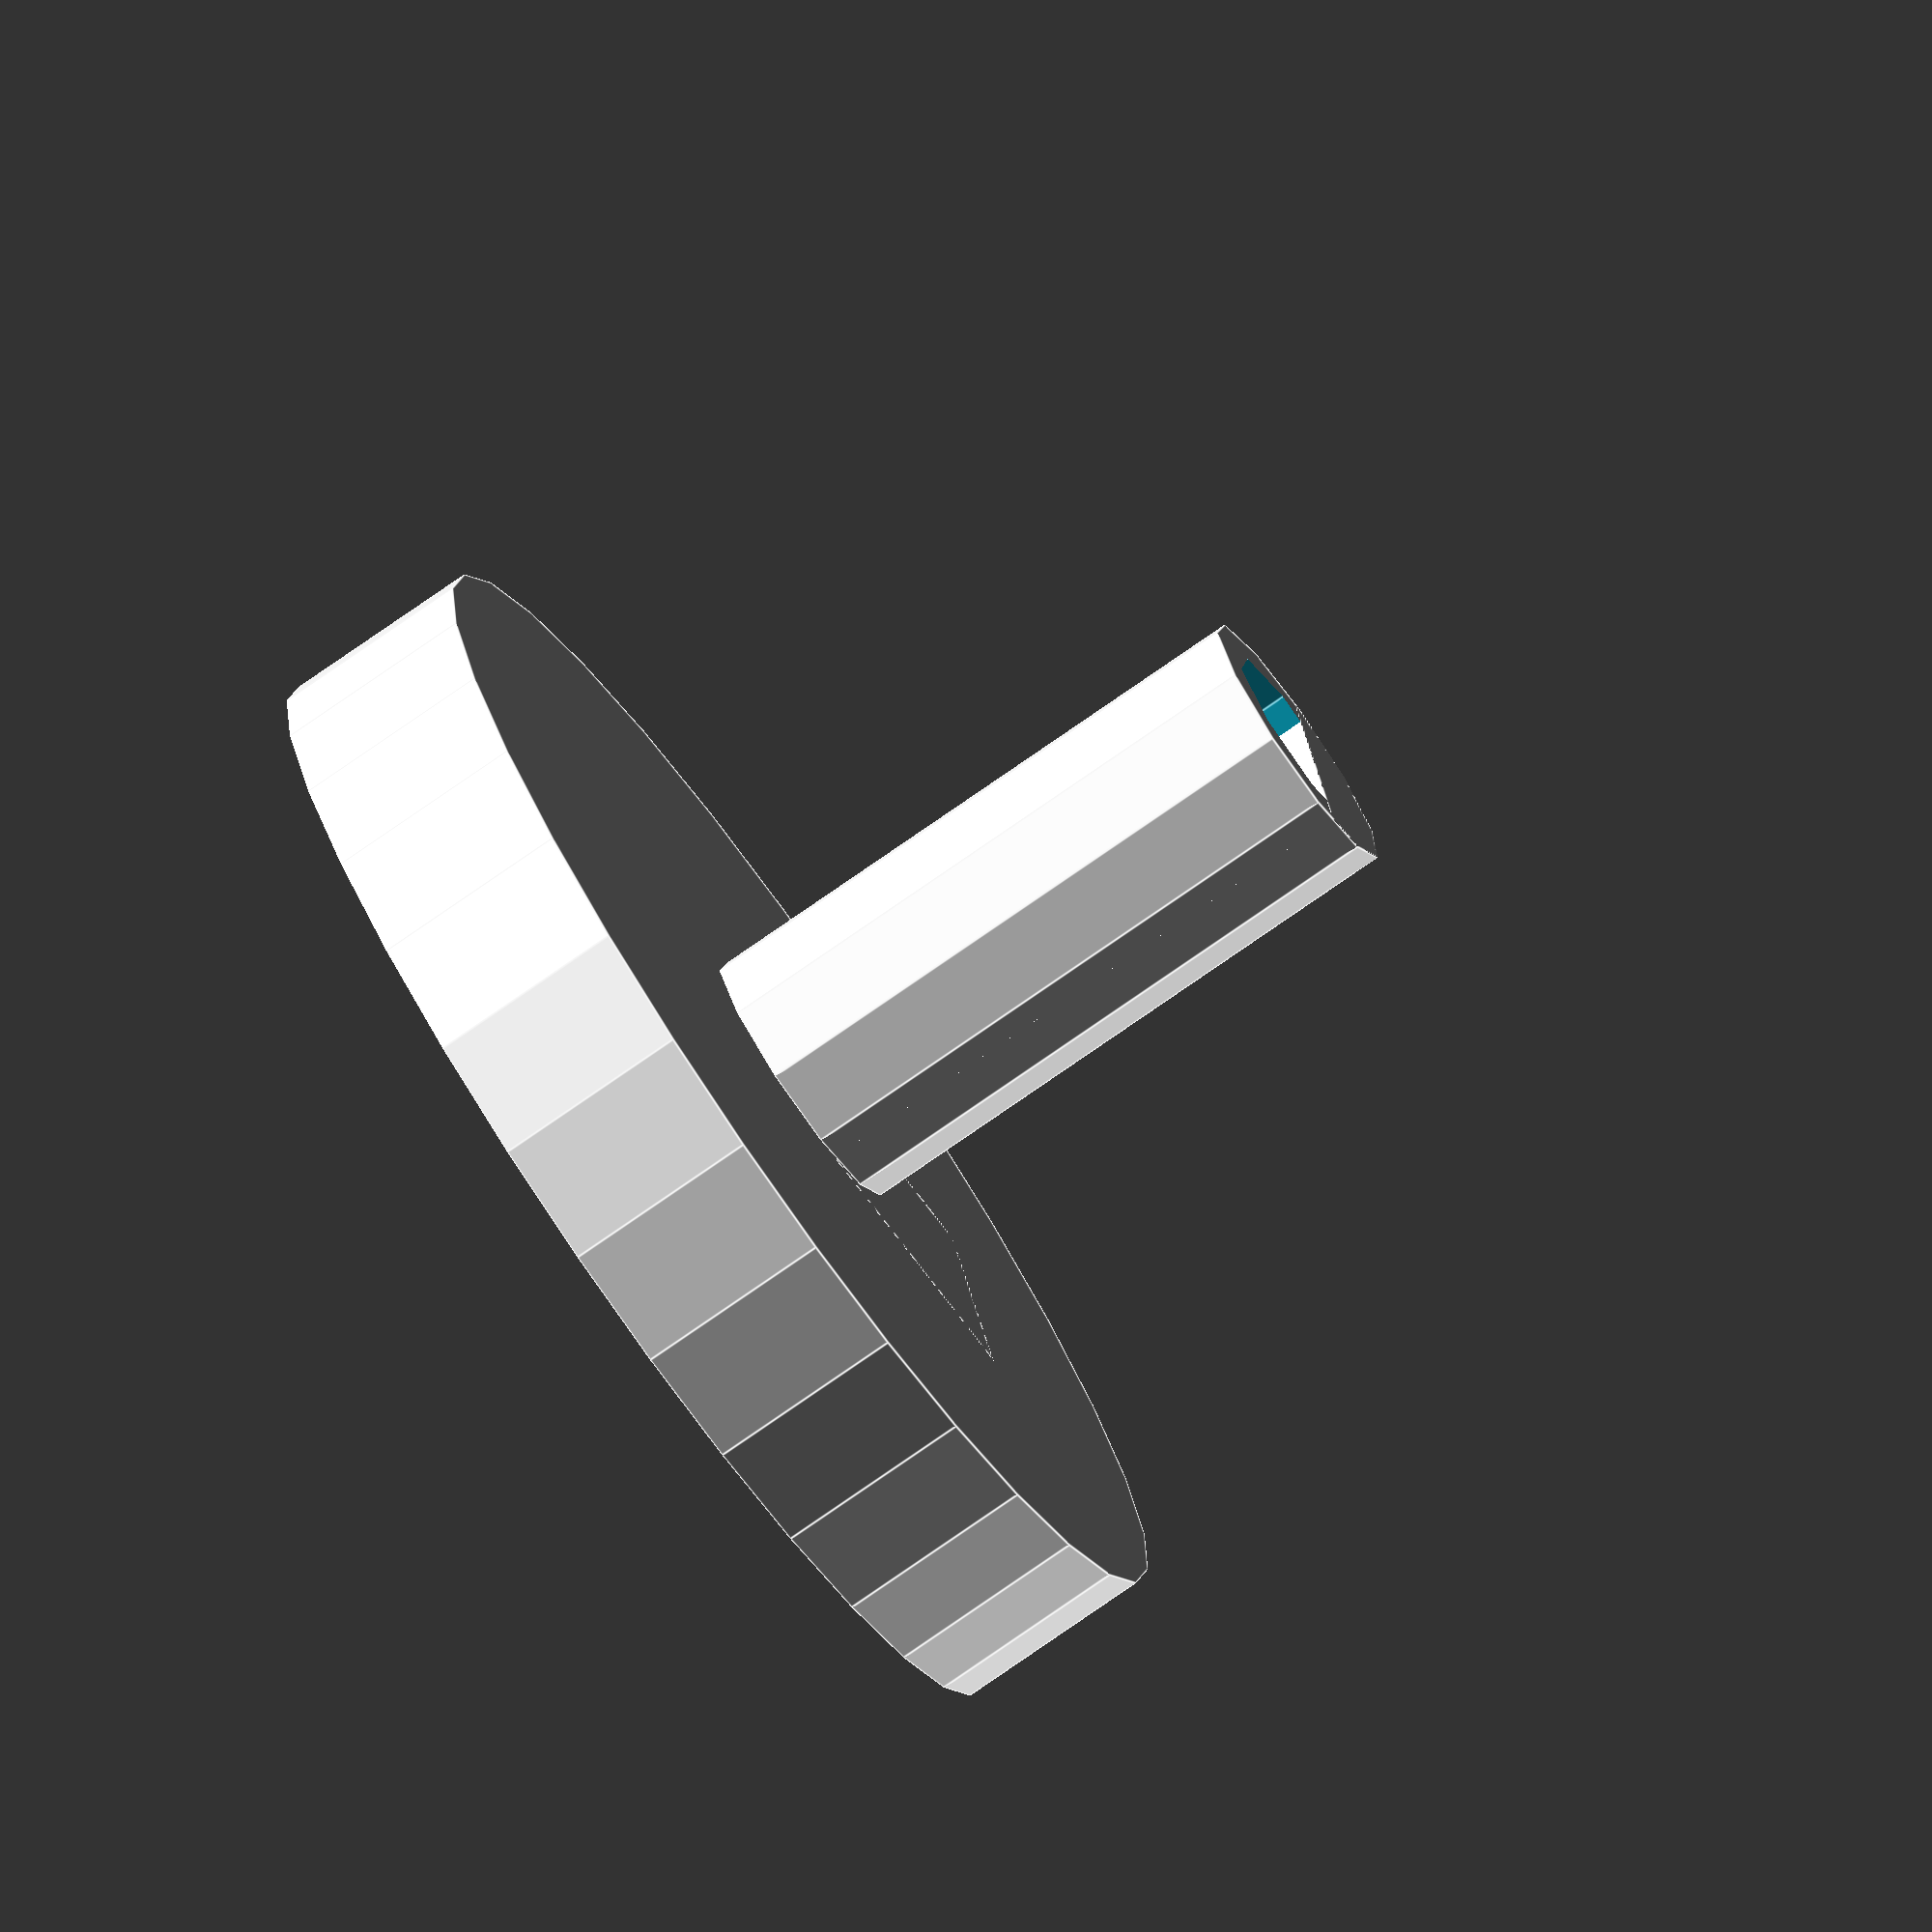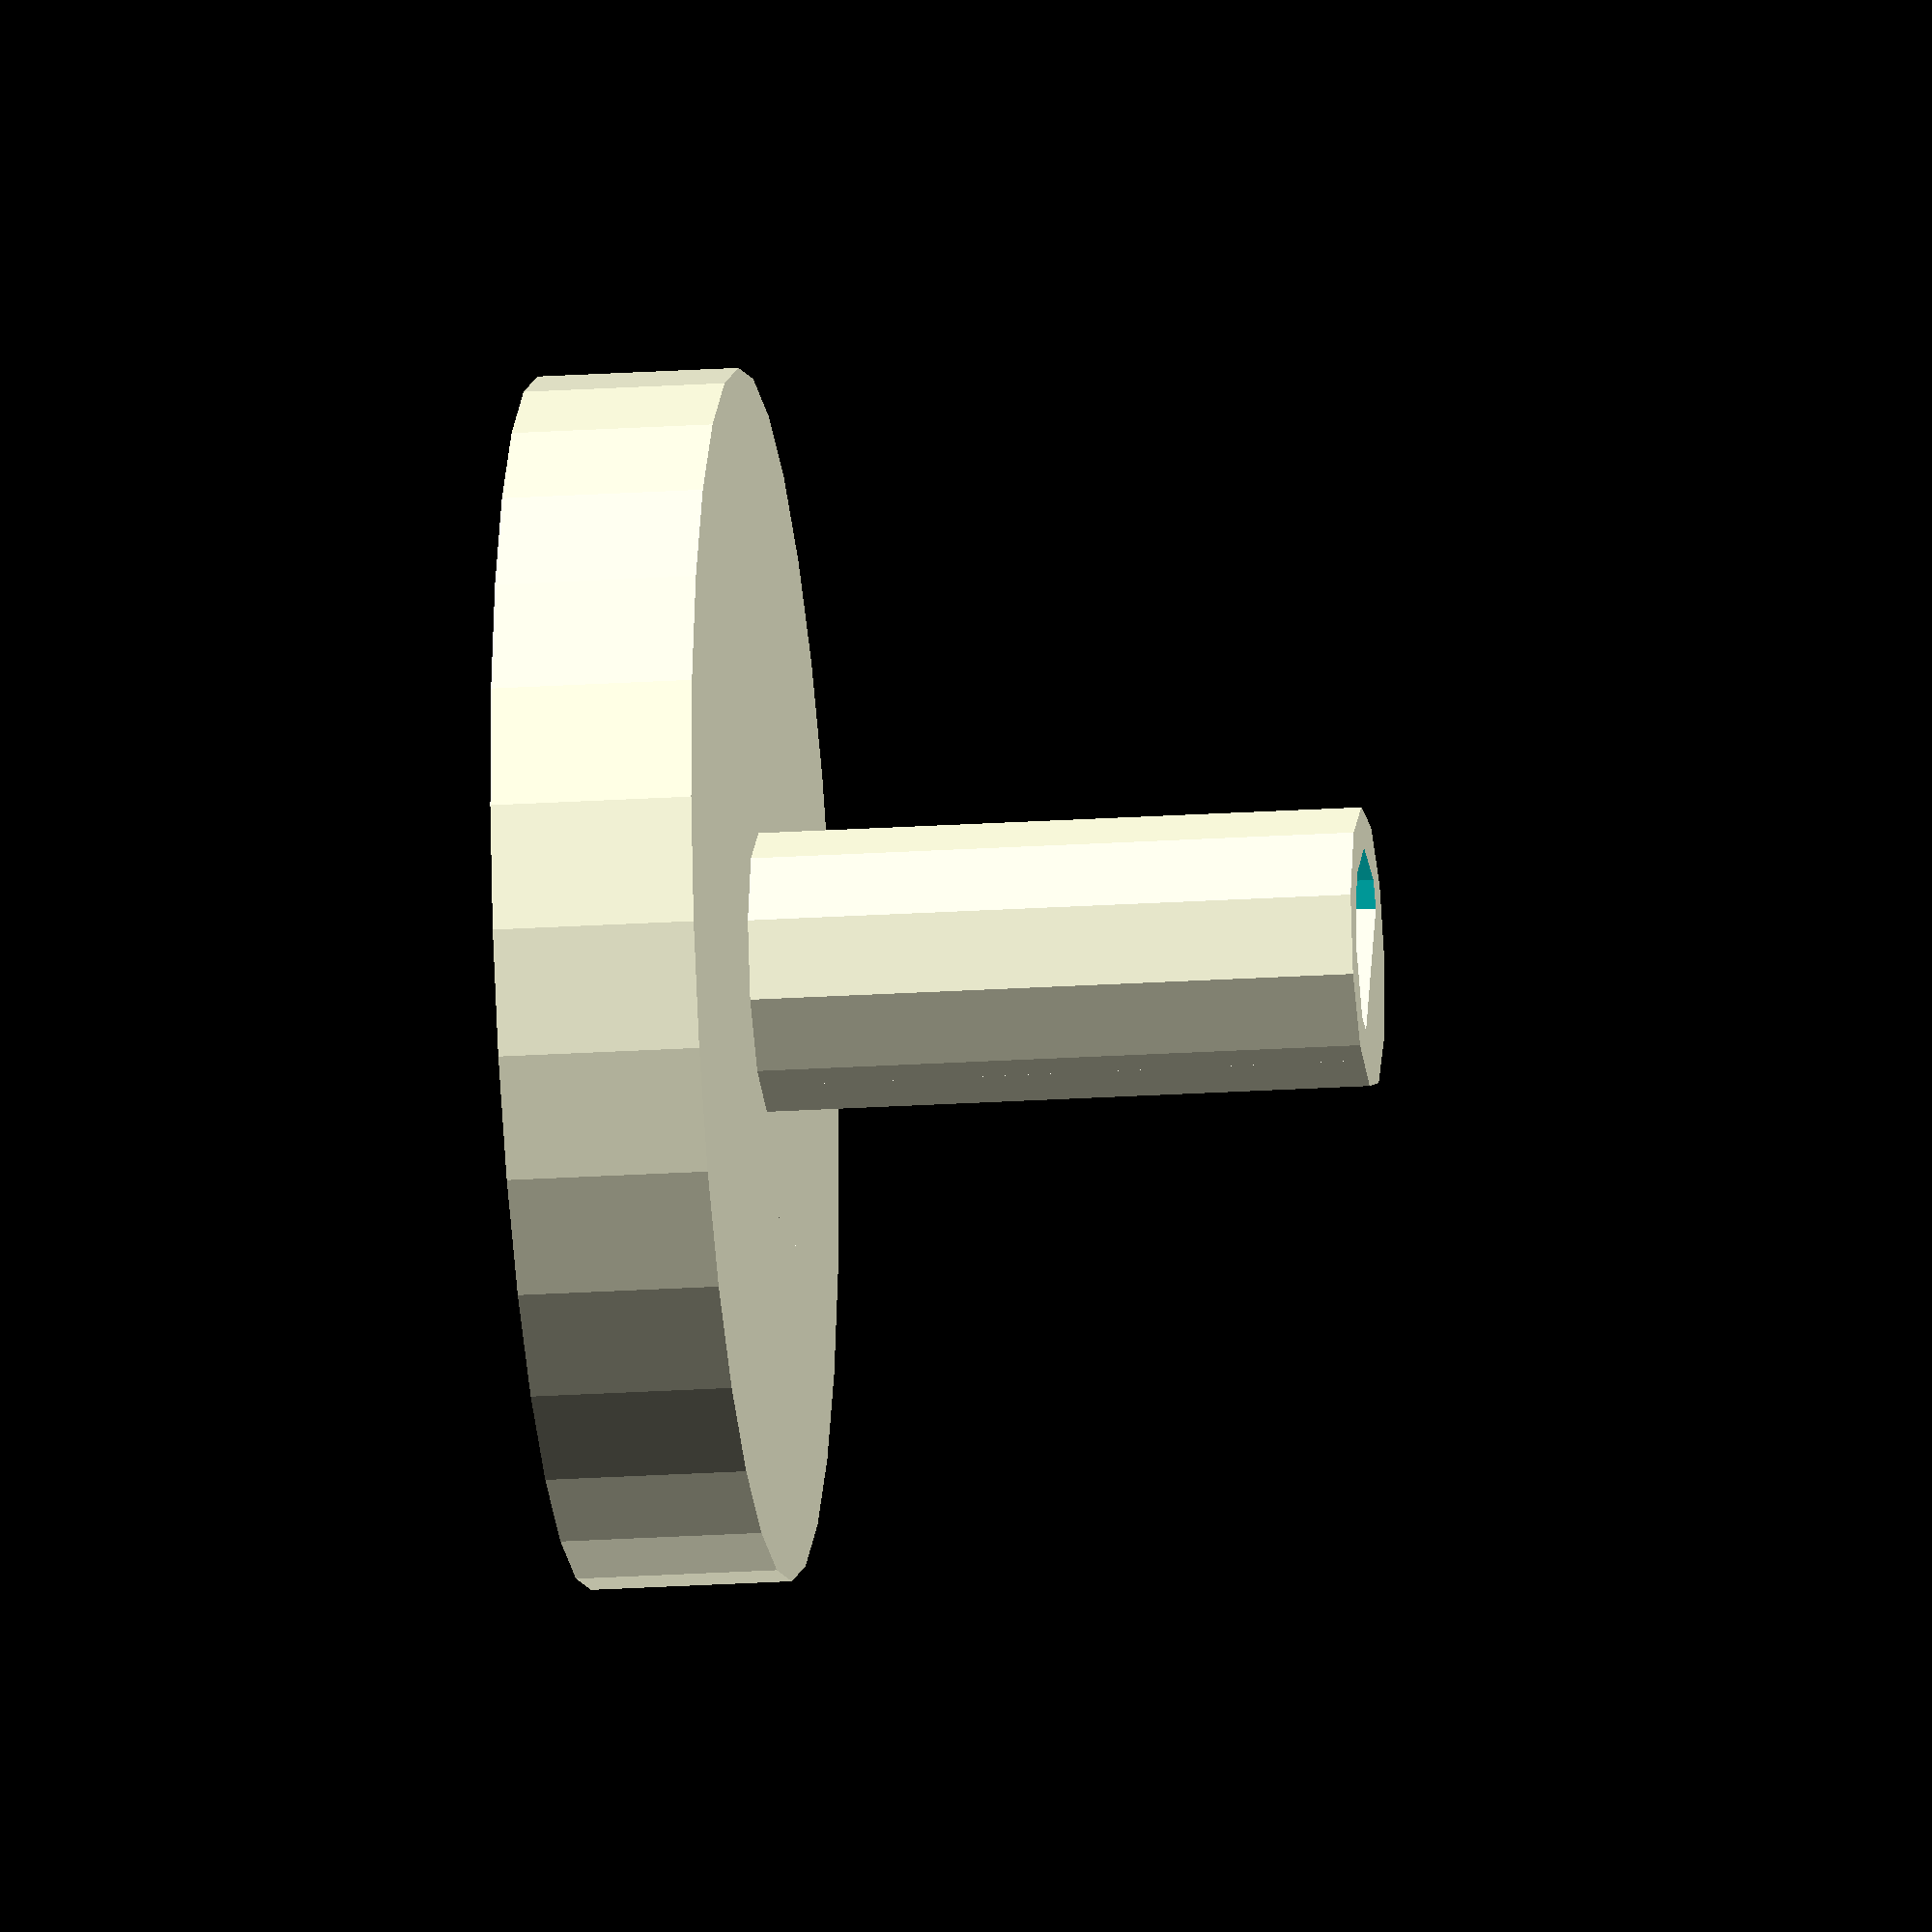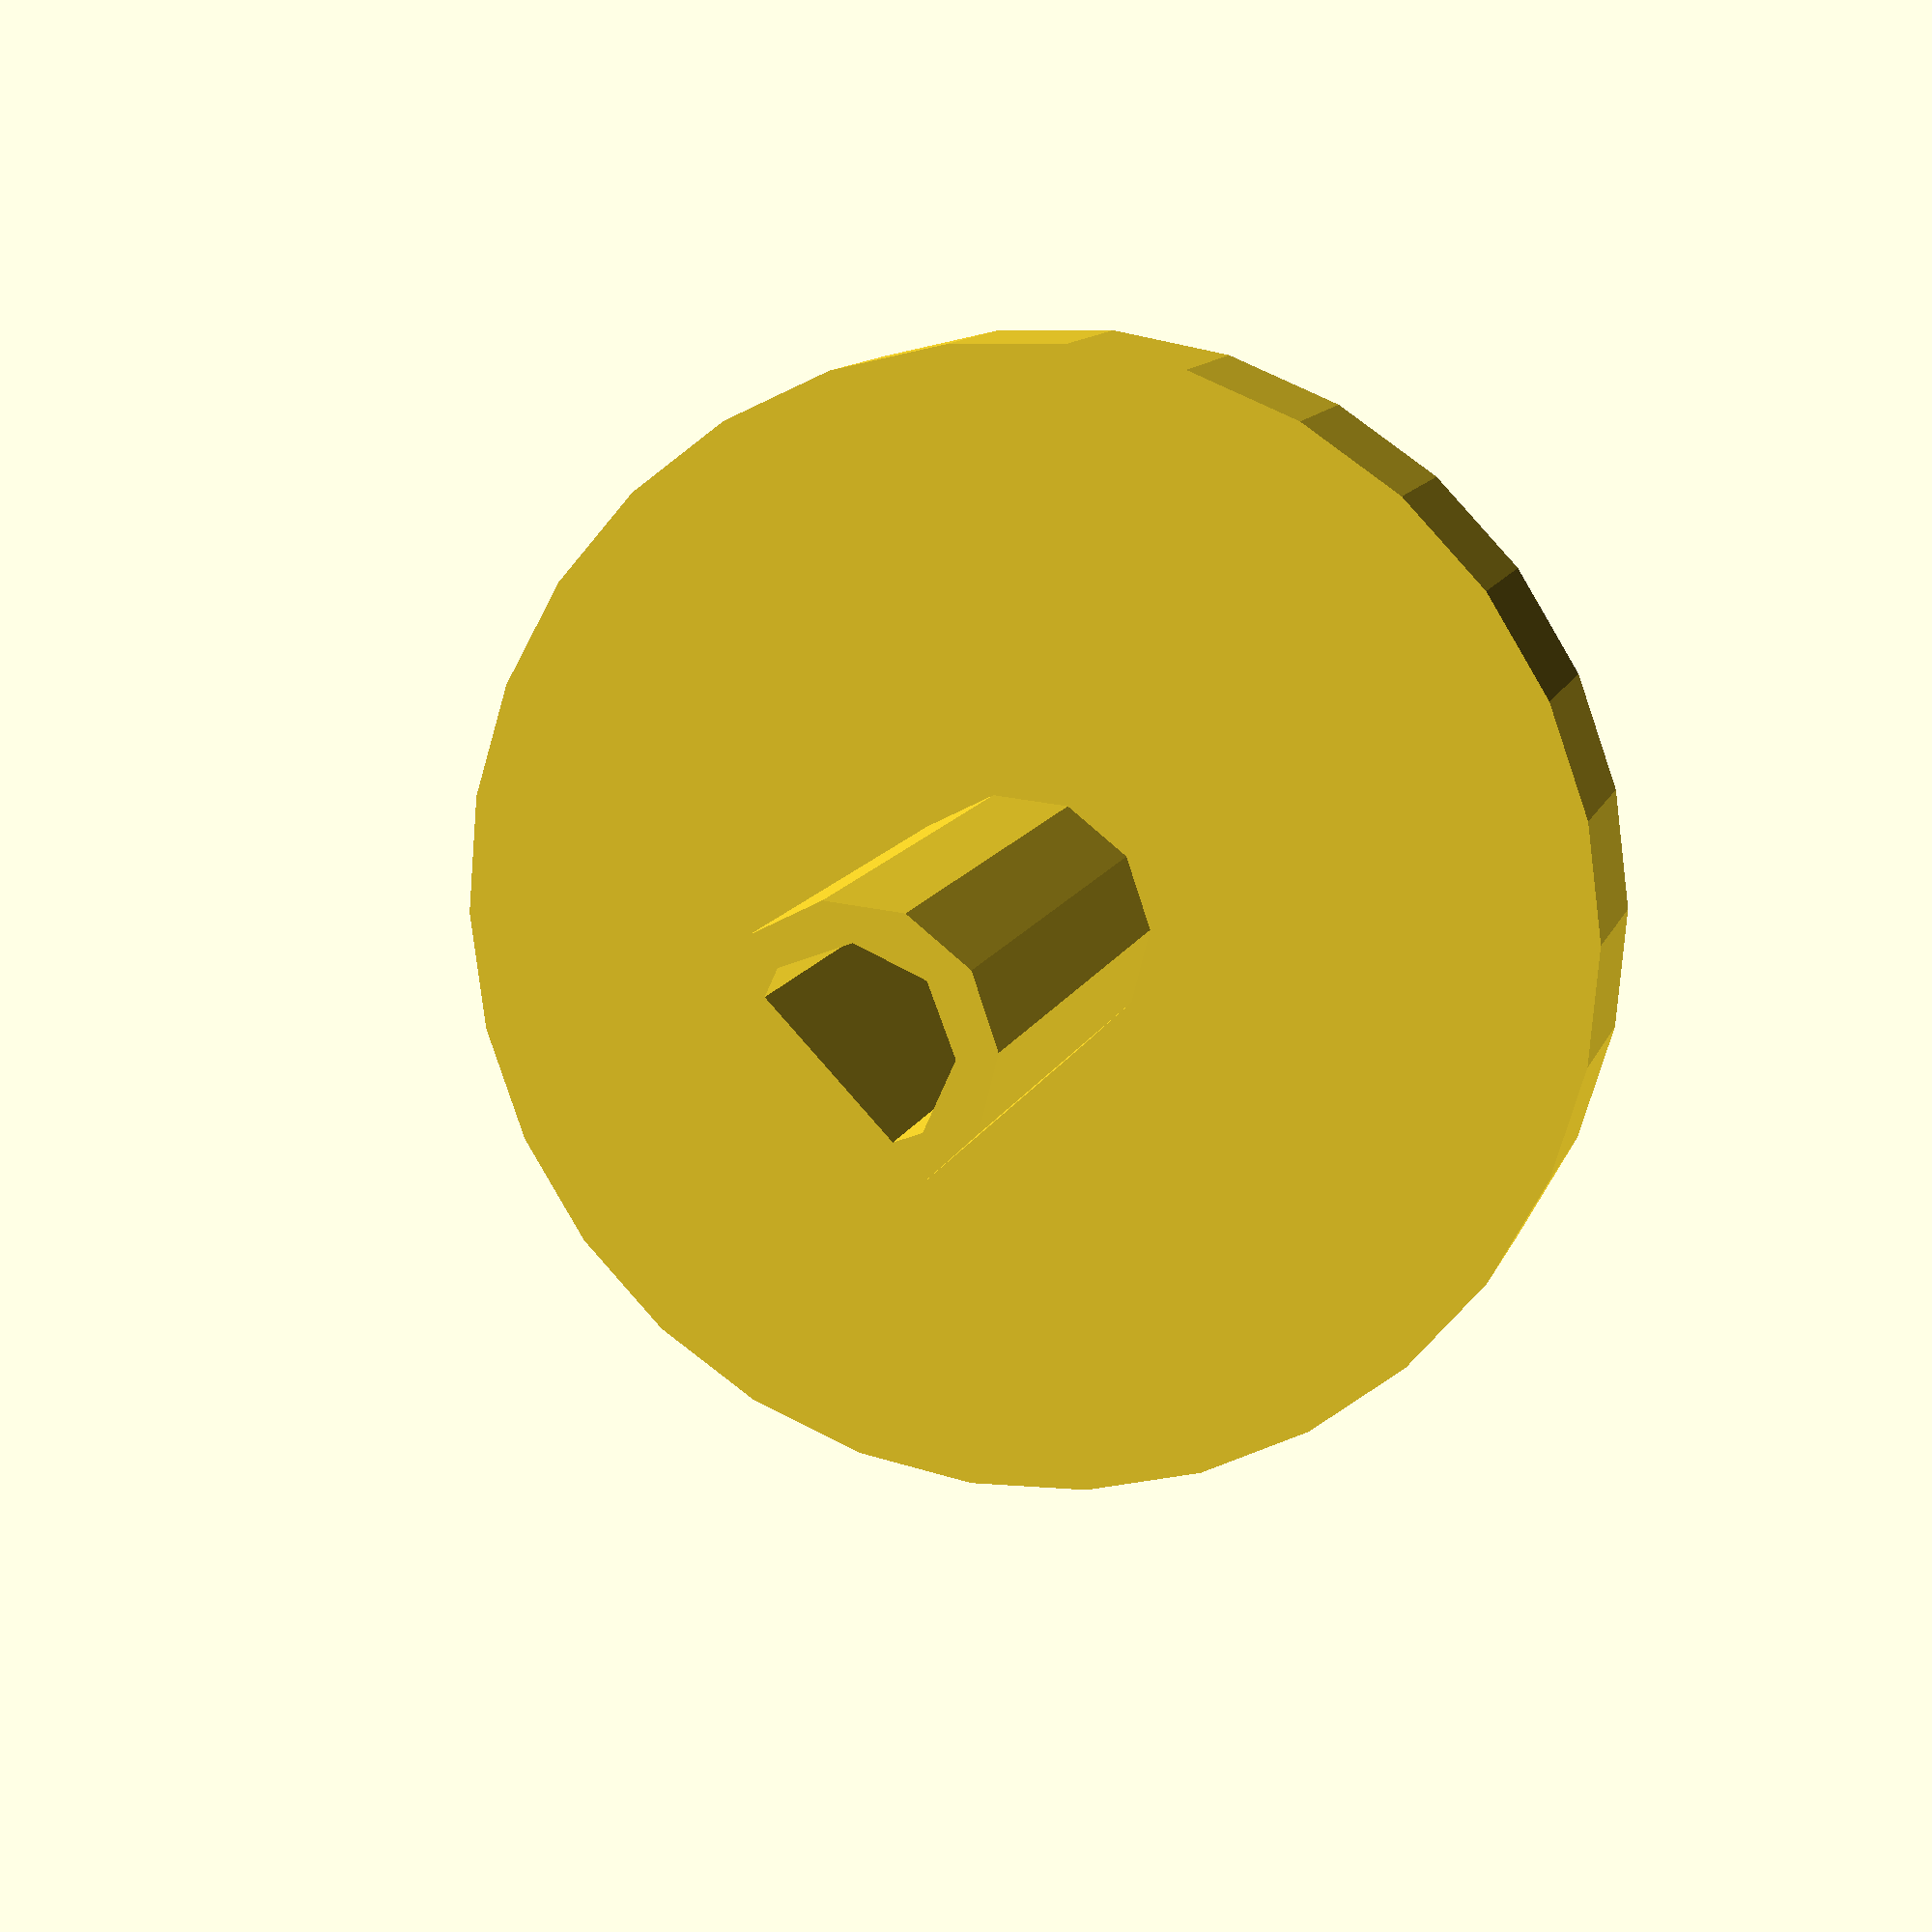
<openscad>
knob_thickness = 5;
knob_radius = 15;
knob_line_width = 1;

shaft_length = 15;
shaft_outer_radius = 3.5;
shaft_thickness = 1;
shaft_fill = 0.4;


module knob()
{
    handle(knob_radius, knob_thickness, knob_line_width);

    translate([0,0,knob_thickness]) {
        shaft(shaft_outer_radius, shaft_length, shaft_thickness, shaft_fill);
    }
}

module handle(radius, height, line_width)
{

    difference() {
        cylinder(r=radius, h=height);
        translate([0,radius/2,0]) {
            cube([line_width, radius, line_width], center=true);
        }
    }

}

module shaft(radius, length, wall_thickness, shaft_fill)
{
    difference() {
        cylinder(r=radius, h=length);
        cylinder(r=radius - wall_thickness, h=length+0.1);
    }

    intersection() {
        cylinder(r=radius, h=length);

        translate([-radius,(shaft_fill - 0.5) * -radius*2,0]) {
            cube([radius*2, radius*2, length]);
        }
    }
}

knob();

// Written by John Meagher <3d@jmeagher.net>
//
// To the extent possible under law, the author(s) have dedicated all
// copyright and related and neighboring rights to this software to the
// public domain worldwide. This software is distributed without any
// warranty.
//
// You should have received a copy of the CC0 Public Domain
// Dedication along with this software.
// If not, see <http://creativecommons.org/publicdomain/zero/1.0/>.

                
</openscad>
<views>
elev=256.0 azim=255.4 roll=235.0 proj=o view=edges
elev=20.4 azim=116.8 roll=277.0 proj=o view=solid
elev=348.5 azim=226.7 roll=15.3 proj=p view=solid
</views>
